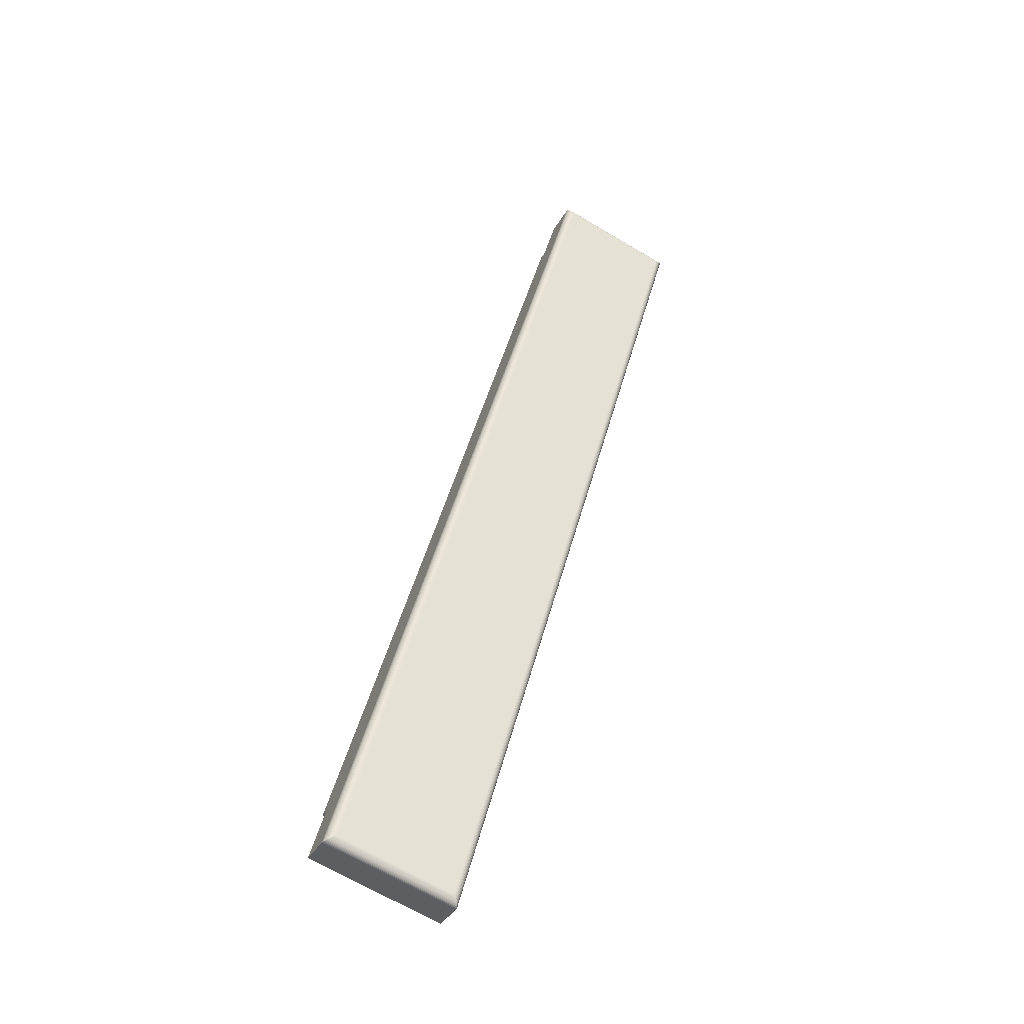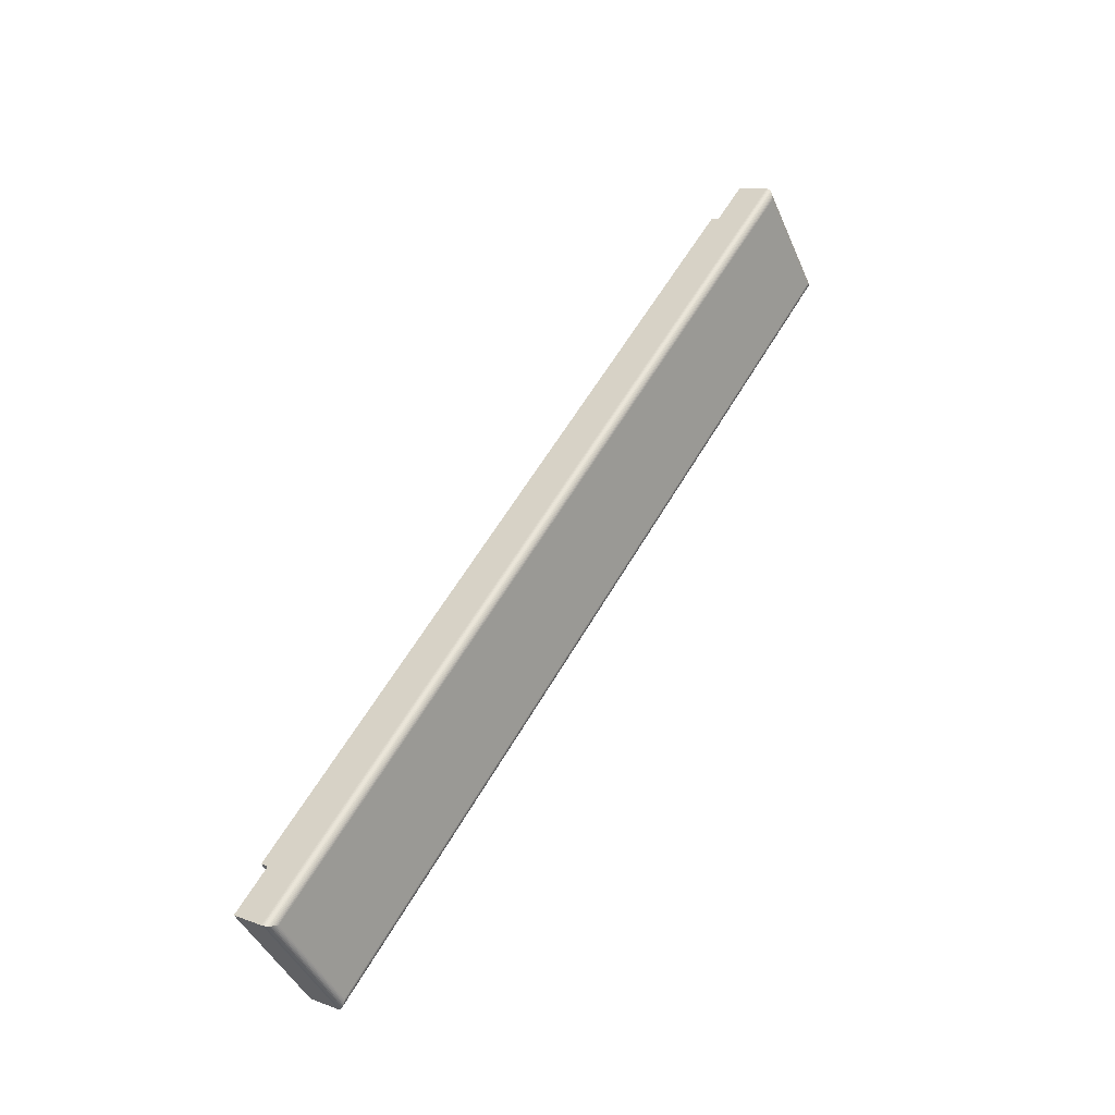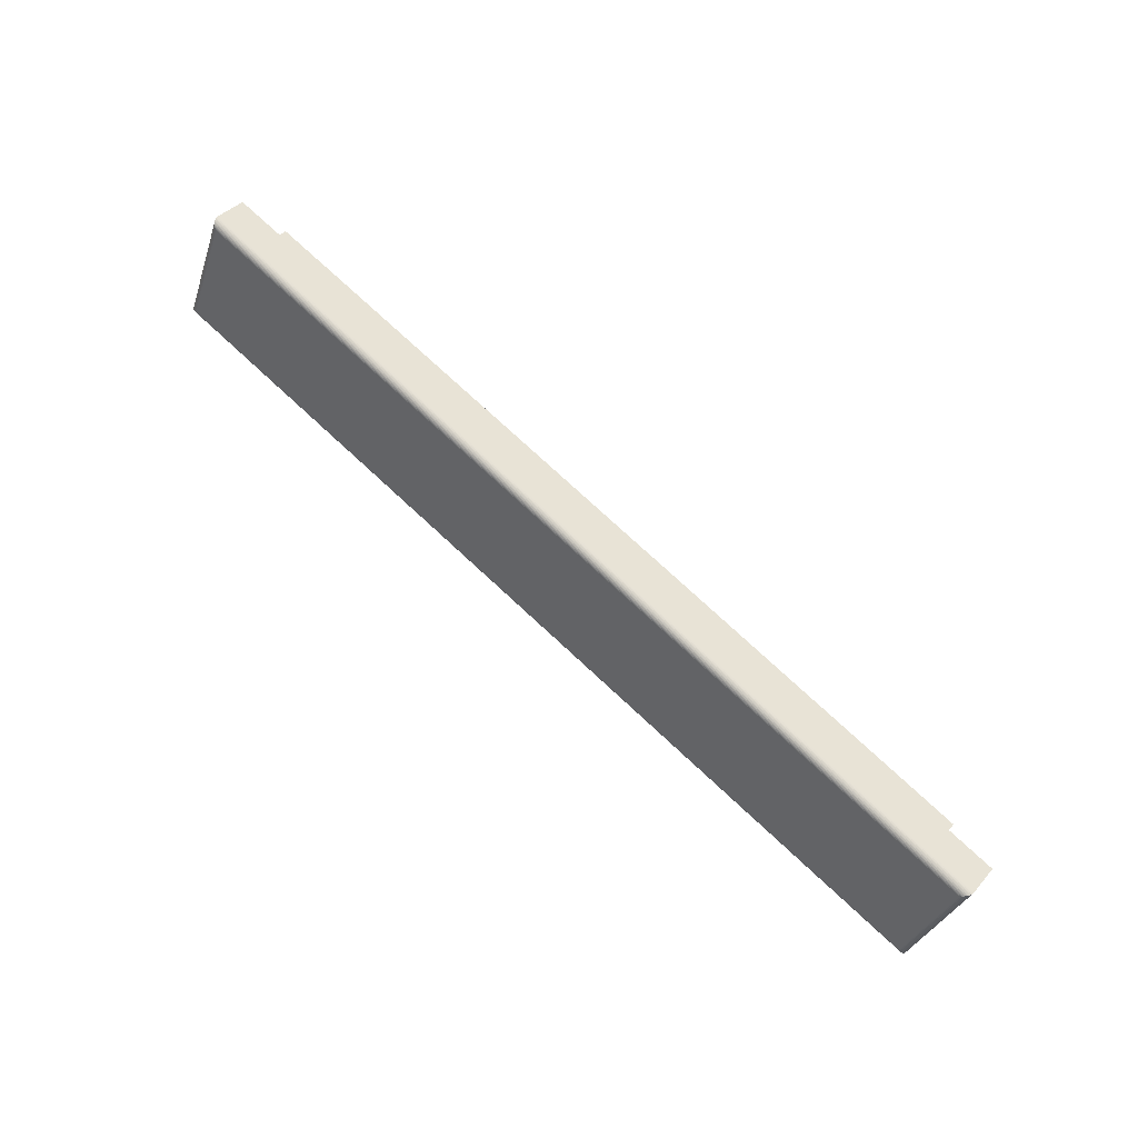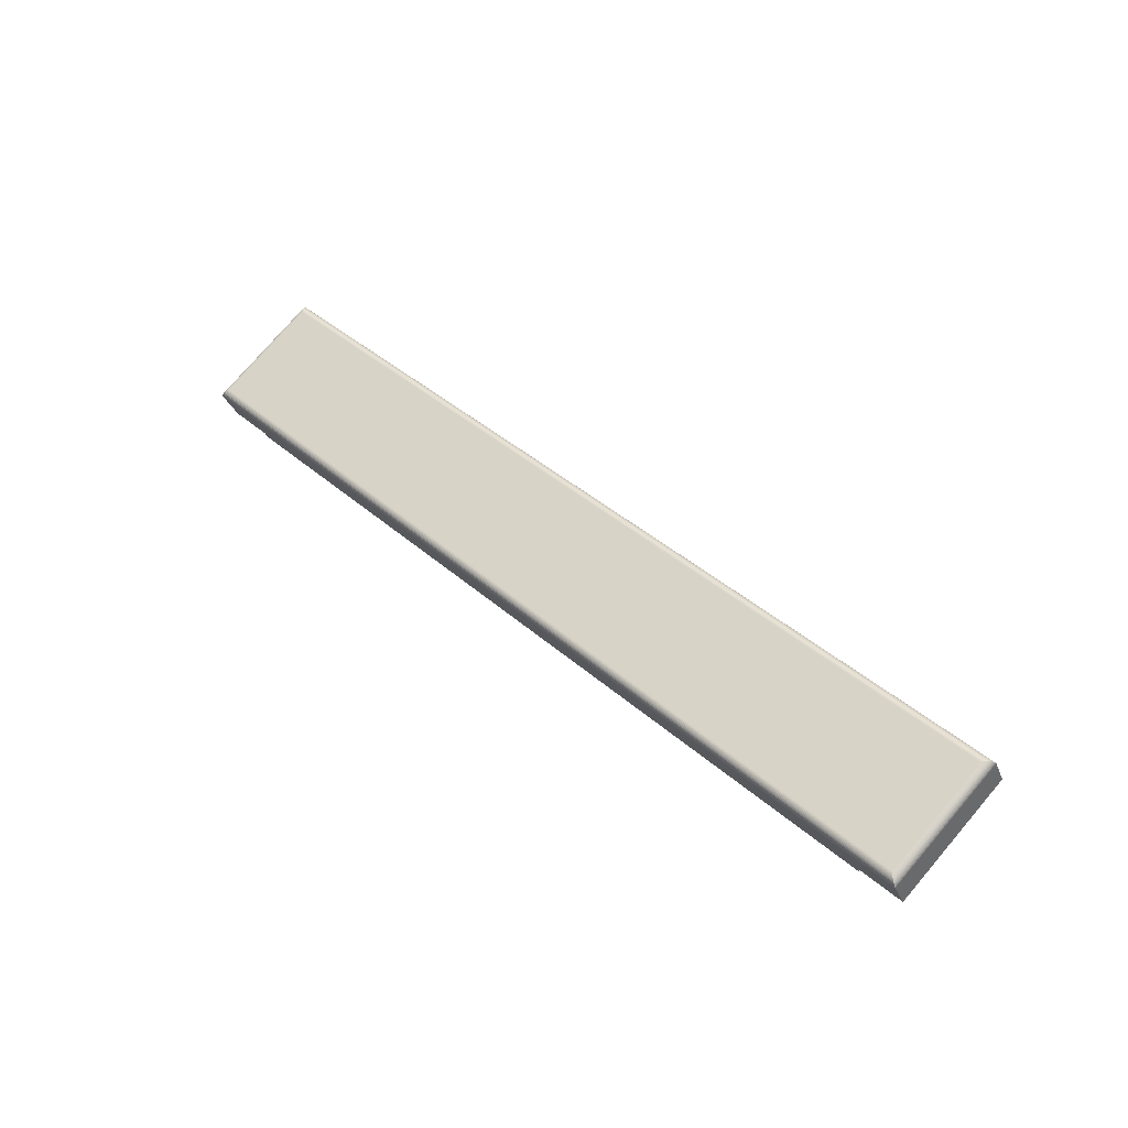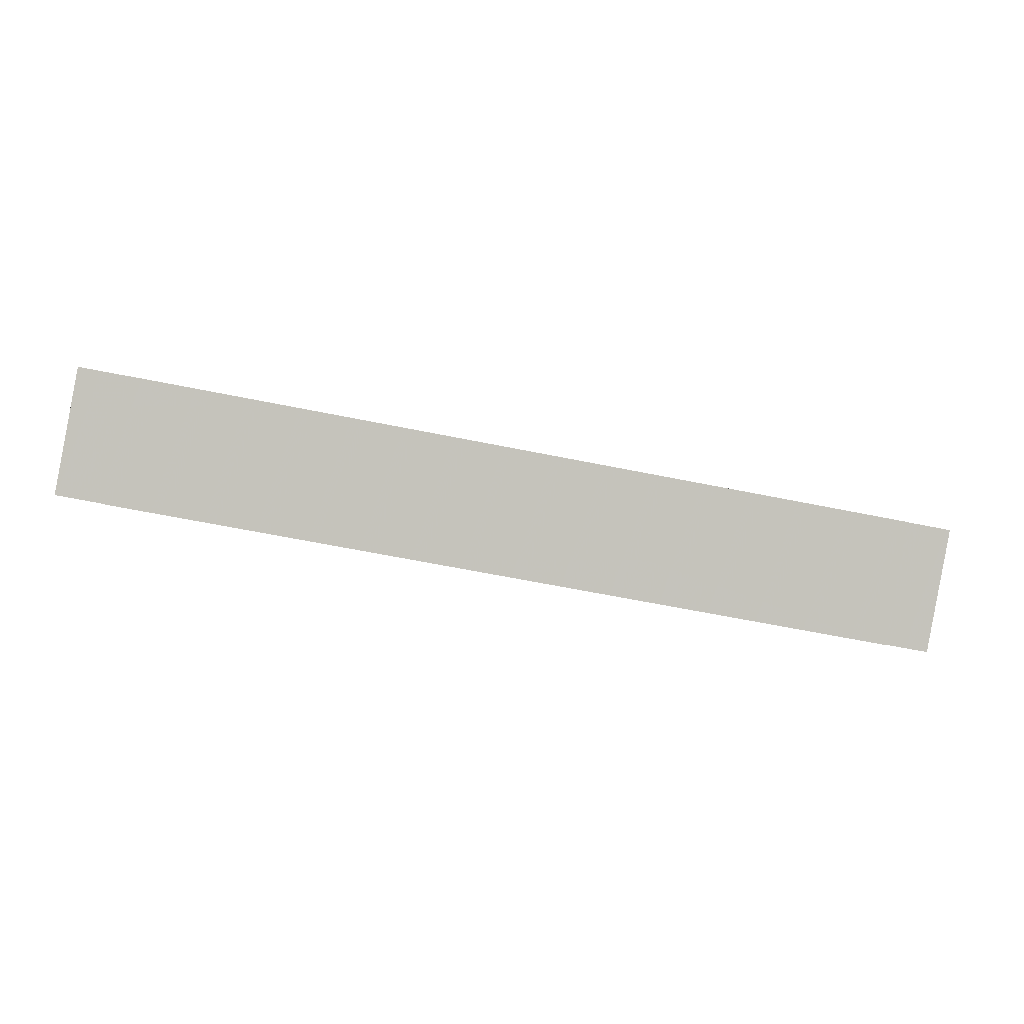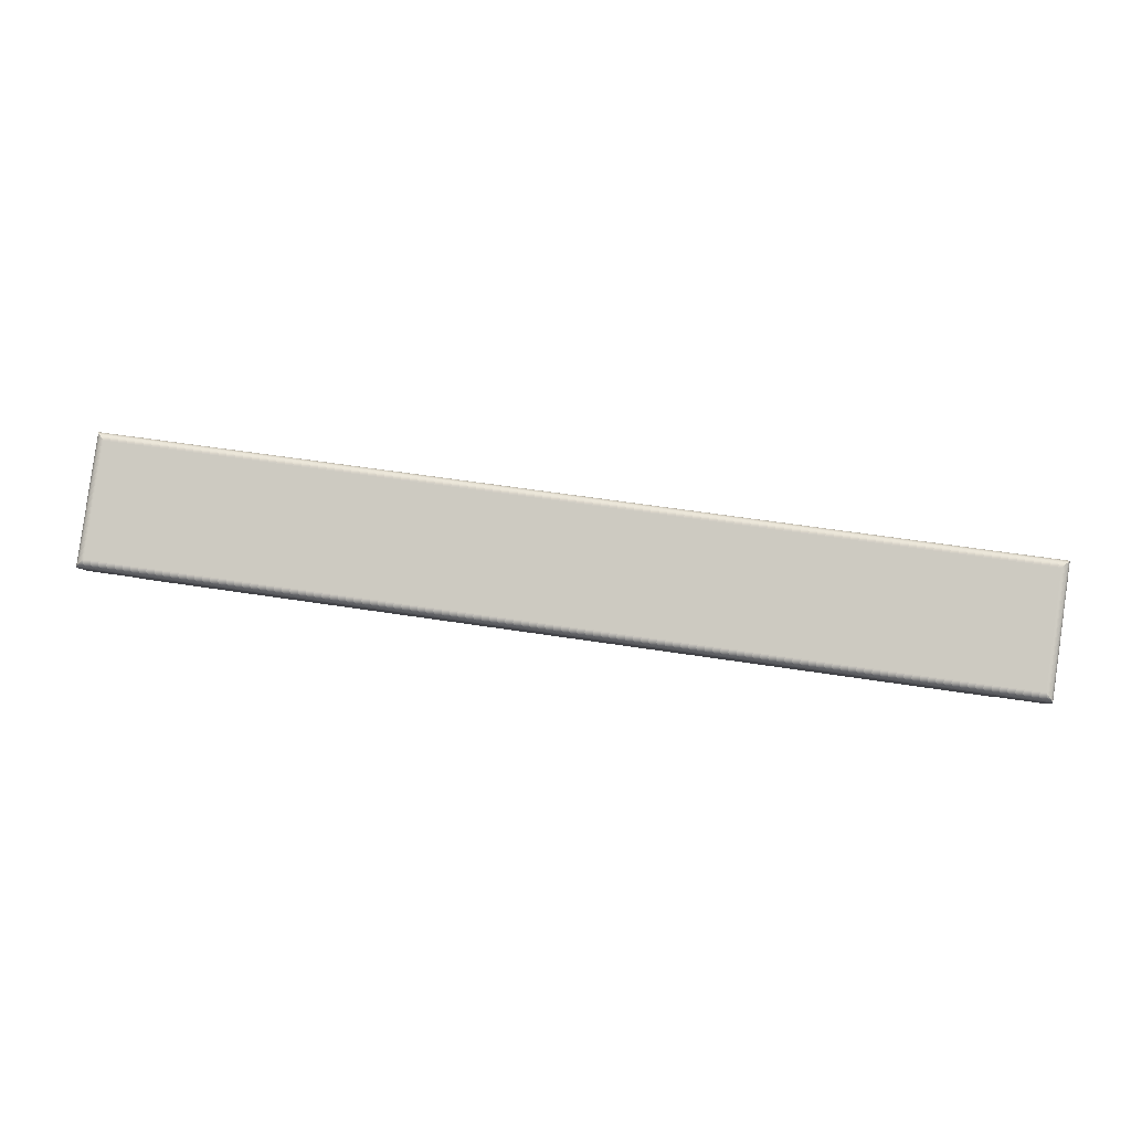
<metadata>
{"format":"obj","ext":"obj","renderer":"f3d","projection":"perspective","resolution":1024,"background":"white","views":[{"elev":46.2,"azim":104.3,"up":"+Z"},{"elev":57.8,"azim":-60.4,"up":"+Y"},{"elev":75.9,"azim":42.8,"up":"+Y"},{"elev":40.5,"azim":-133.0,"up":"+Z"},{"elev":-61.6,"azim":-11.8,"up":"+Z"},{"elev":57.9,"azim":-170.9,"up":"+Z"}]}
</metadata>
<code>
v 0.2814 0.2935 -0.2352
v 0.2814 0.3642 -0.2712
v 0.2814 0.2974 -0.2372
v -0.2824 0.3641 -0.2725
v -0.2824 0.2925 -0.2361
v 0.279 0.363 -0.2682
v 0.279 0.2967 -0.2344
v 0.279 0.2984 -0.2353
v 0.2806 0.2979 -0.2363
v 0.2806 0.2947 -0.2346
v 0.2806 0.3639 -0.2699
v 0.277 0.2985 -0.2349
v 0.277 0.3614 -0.267
v 0.2777 0.362 -0.2673
v 0.2777 0.2985 -0.235
v 0.2777 0.2979 -0.2347
v -0.2806 0.2953 -0.2345
v -0.2806 0.3637 -0.2693
v 0.2801 0.2953 -0.2345
v 0.2801 0.3637 -0.2693
v 0.2801 0.2981 -0.2359
v -0.2782 0.362 -0.2673
v -0.2782 0.2979 -0.2347
v -0.2776 0.2985 -0.2349
v -0.2776 0.3614 -0.267
v 0.2819 0.3641 -0.2725
v 0.2819 0.2968 -0.2383
v 0.2819 0.2925 -0.2361
v -0.2795 0.363 -0.2682
v -0.2795 0.2967 -0.2344
v -0.2819 0.2935 -0.2352
v -0.2819 0.3642 -0.2712
v -0.2789 0.2973 -0.2345
v -0.2789 0.3625 -0.2677
v -0.2801 0.3634 -0.2687
v -0.2801 0.296 -0.2344
v 0.281 0.2976 -0.2367
v 0.281 0.3641 -0.2706
v 0.281 0.2941 -0.2349
v -0.2826 0.3639 -0.2732
v -0.2826 0.2921 -0.2366
v -0.2524 0.3522 -0.2962
v -0.2524 0.2803 -0.2596
v -0.2524 0.3545 -0.2917
v -0.2524 0.2826 -0.2551
v 0.2821 0.2963 -0.2394
v 0.2821 0.3636 -0.2738
v 0.2821 0.3545 -0.2917
v 0.2821 0.2826 -0.2551
v 0.2821 0.2918 -0.2371
v 0.2817 0.2971 -0.2377
v 0.2817 0.293 -0.2356
v 0.2817 0.3642 -0.2719
v -0.2811 0.2947 -0.2346
v -0.2811 0.3639 -0.2699
v -0.2822 0.293 -0.2356
v -0.2822 0.3642 -0.2719
v -0.2826 0.3636 -0.2738
v -0.2826 0.3545 -0.2917
v -0.2826 0.2826 -0.2551
v -0.2826 0.2918 -0.2371
v 0.2518 0.3522 -0.2962
v 0.2518 0.2803 -0.2596
v 0.2518 0.3545 -0.2917
v 0.2518 0.2826 -0.2551
v 0.282 0.3639 -0.2732
v 0.282 0.2966 -0.2388
v 0.282 0.2921 -0.2366
v -0.2816 0.3641 -0.2706
v -0.2816 0.2941 -0.2349
v 0.2796 0.3634 -0.2687
v 0.2796 0.2982 -0.2355
v 0.2796 0.296 -0.2344
v 0.2783 0.2973 -0.2345
v 0.2783 0.3625 -0.2677
v 0.2783 0.2985 -0.2351
f 62 43 42
f 43 62 63
f 42 43 62
f 63 62 43
f 43 44 42
f 42 44 43
f 44 62 42
f 42 62 44
f 62 65 63
f 63 65 62
f 65 43 63
f 63 43 65
f 44 43 45
f 45 43 44
f 62 44 64
f 64 44 62
f 65 62 64
f 64 62 65
f 43 65 45
f 45 65 43
f 60 44 45
f 45 44 60
f 44 58 64
f 64 58 44
f 48 65 64
f 64 65 48
f 65 50 45
f 45 50 65
f 44 60 59
f 59 60 44
f 45 50 60
f 60 50 45
f 58 44 59
f 59 44 58
f 64 58 48
f 48 58 64
f 65 48 49
f 49 48 65
f 50 65 49
f 49 65 50
f 60 58 59
f 59 58 60
f 60 50 61
f 61 50 60
f 48 58 47
f 47 58 48
f 48 50 49
f 49 50 48
f 58 60 61
f 61 60 58
f 68 61 50
f 50 61 68
f 40 47 58
f 58 47 40
f 46 48 47
f 47 48 46
f 50 48 46
f 46 48 50
f 41 58 61
f 61 58 41
f 61 68 41
f 41 68 61
f 46 68 50
f 50 68 46
f 47 40 66
f 66 40 47
f 58 41 40
f 40 41 58
f 67 46 47
f 47 46 67
f 28 41 68
f 68 41 28
f 68 46 67
f 67 46 68
f 4 66 40
f 40 66 4
f 67 47 66
f 66 47 67
f 5 40 41
f 41 40 5
f 41 28 5
f 5 28 41
f 67 28 68
f 68 28 67
f 66 4 26
f 26 4 66
f 40 5 4
f 4 5 40
f 27 67 66
f 66 67 27
f 52 5 28
f 28 5 52
f 28 67 27
f 27 67 28
f 57 26 4
f 4 26 57
f 27 66 26
f 26 66 27
f 56 4 5
f 5 4 56
f 5 52 56
f 56 52 5
f 27 52 28
f 28 52 27
f 26 57 53
f 53 57 26
f 4 56 57
f 57 56 4
f 51 27 26
f 26 27 51
f 1 56 52
f 52 56 1
f 52 27 51
f 51 27 52
f 32 53 57
f 57 53 32
f 51 26 53
f 53 26 51
f 31 57 56
f 56 57 31
f 56 1 31
f 31 1 56
f 51 1 52
f 52 1 51
f 53 32 2
f 2 32 53
f 57 31 32
f 32 31 57
f 3 51 53
f 53 51 3
f 39 31 1
f 1 31 39
f 1 51 3
f 3 51 1
f 69 2 32
f 32 2 69
f 3 53 2
f 2 53 3
f 70 32 31
f 31 32 70
f 31 39 70
f 70 39 31
f 3 39 1
f 1 39 3
f 2 69 38
f 38 69 2
f 32 70 69
f 69 70 32
f 37 3 2
f 2 3 37
f 10 70 39
f 39 70 10
f 39 3 37
f 37 3 39
f 55 38 69
f 69 38 55
f 37 2 38
f 38 2 37
f 54 69 70
f 70 69 54
f 70 10 54
f 54 10 70
f 37 10 39
f 39 10 37
f 38 55 11
f 11 55 38
f 69 54 55
f 55 54 69
f 9 37 38
f 38 37 9
f 10 17 54
f 54 17 10
f 10 37 9
f 9 37 10
f 18 11 55
f 55 11 18
f 9 38 11
f 11 38 9
f 17 55 54
f 54 55 17
f 17 10 19
f 19 10 17
f 11 10 9
f 9 10 11
f 11 18 20
f 20 18 11
f 55 17 18
f 18 17 55
f 10 21 19
f 19 21 10
f 19 36 17
f 17 36 19
f 20 10 11
f 11 10 20
f 35 20 18
f 18 20 35
f 36 18 17
f 17 18 36
f 21 10 20
f 20 10 21
f 20 19 21
f 21 19 20
f 36 19 73
f 73 19 36
f 20 35 71
f 71 35 20
f 18 36 35
f 35 36 18
f 71 19 20
f 20 19 71
f 19 72 73
f 73 72 19
f 73 30 36
f 36 30 73
f 29 71 35
f 35 71 29
f 30 35 36
f 36 35 30
f 72 19 71
f 71 19 72
f 71 73 72
f 72 73 71
f 30 73 7
f 7 73 30
f 71 29 6
f 6 29 71
f 35 30 29
f 29 30 35
f 6 73 71
f 71 73 6
f 73 8 7
f 7 8 73
f 7 33 30
f 30 33 7
f 34 6 29
f 29 6 34
f 33 29 30
f 30 29 33
f 8 73 6
f 6 73 8
f 6 7 8
f 8 7 6
f 33 7 74
f 74 7 33
f 6 34 75
f 75 34 6
f 29 33 34
f 34 33 29
f 75 7 6
f 6 7 75
f 7 76 74
f 74 76 7
f 74 23 33
f 33 23 74
f 22 75 34
f 34 75 22
f 23 34 33
f 33 34 23
f 76 7 75
f 75 7 76
f 75 74 76
f 76 74 75
f 23 74 16
f 16 74 23
f 75 22 14
f 14 22 75
f 34 23 22
f 22 23 34
f 14 74 75
f 75 74 14
f 74 15 16
f 16 15 74
f 16 24 23
f 23 24 16
f 25 14 22
f 22 14 25
f 24 22 23
f 23 22 24
f 15 74 14
f 14 74 15
f 14 16 15
f 15 16 14
f 24 16 12
f 12 16 24
f 14 25 13
f 13 25 14
f 22 24 25
f 25 24 22
f 13 16 14
f 14 16 13
f 16 13 12
f 12 13 16
f 12 25 24
f 24 25 12
f 25 12 13
f 13 12 25

</code>
